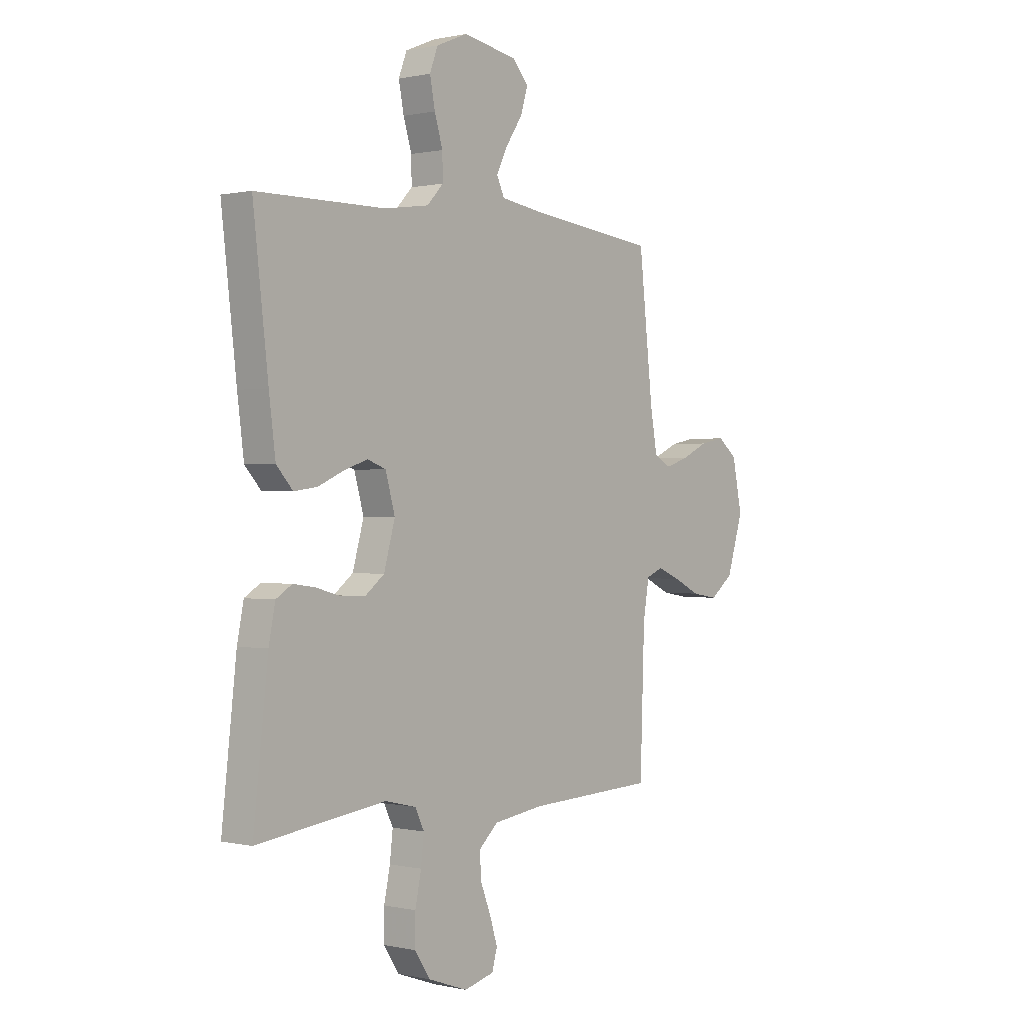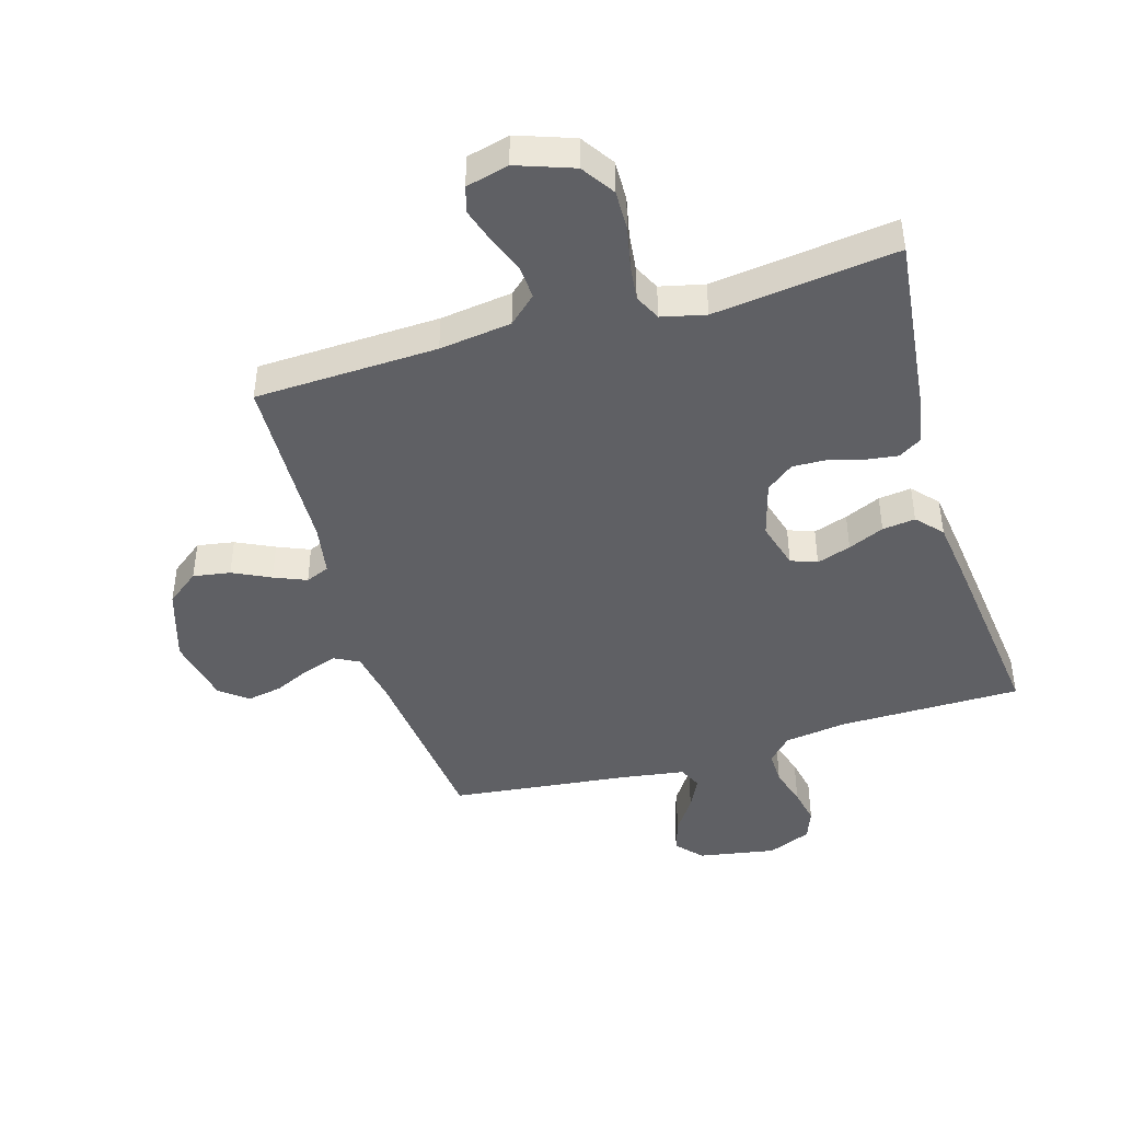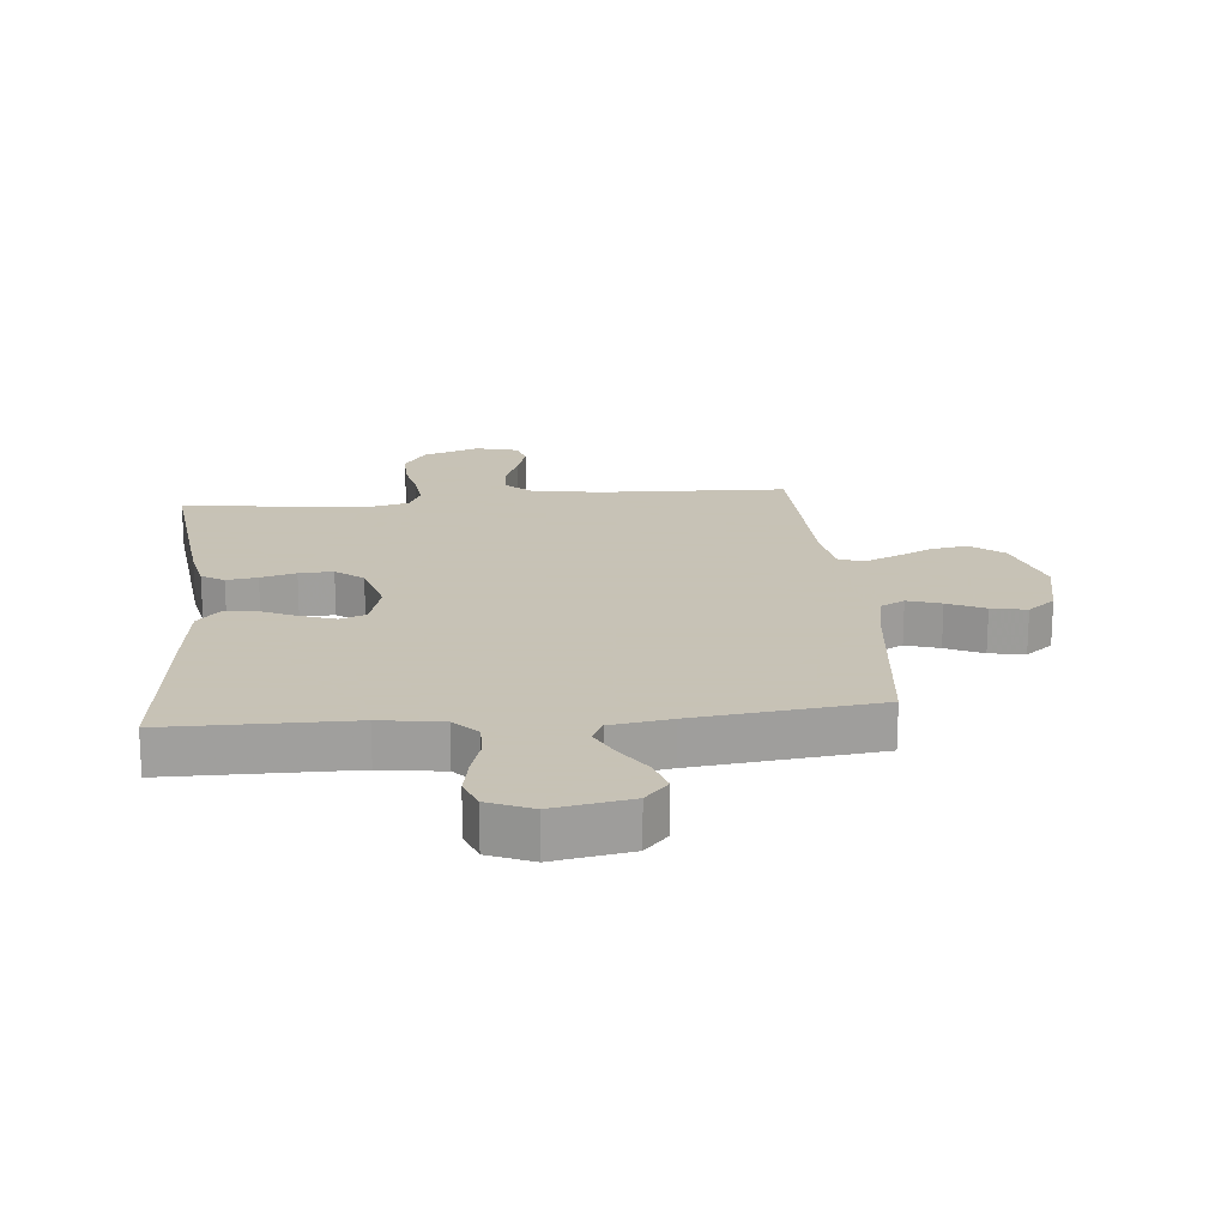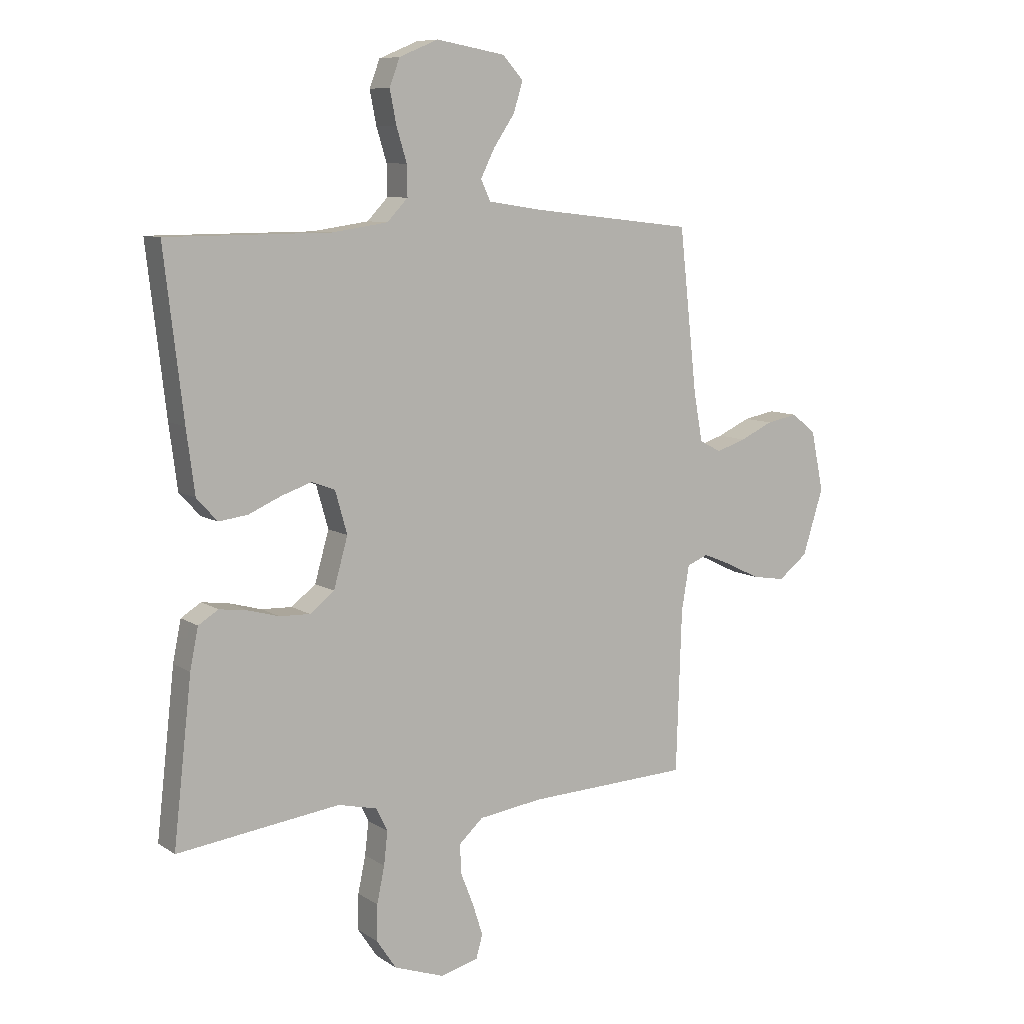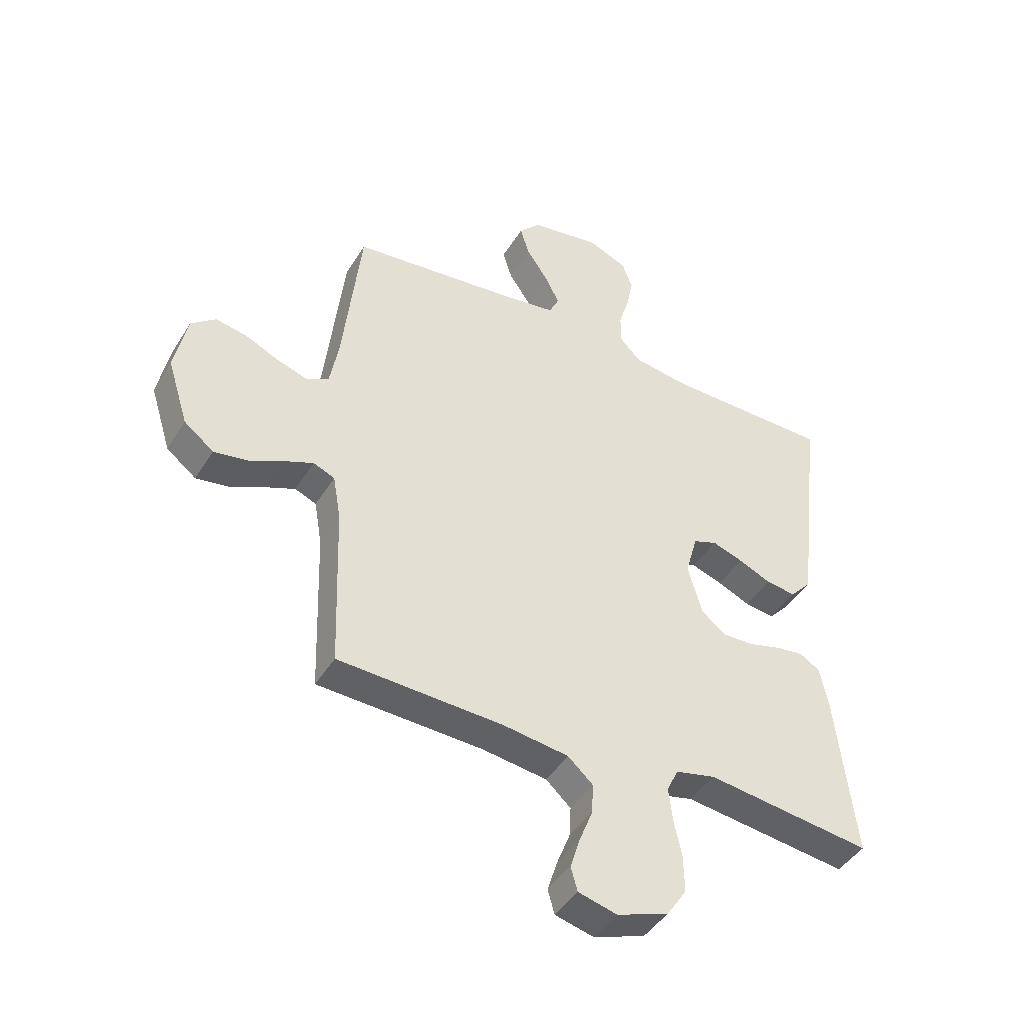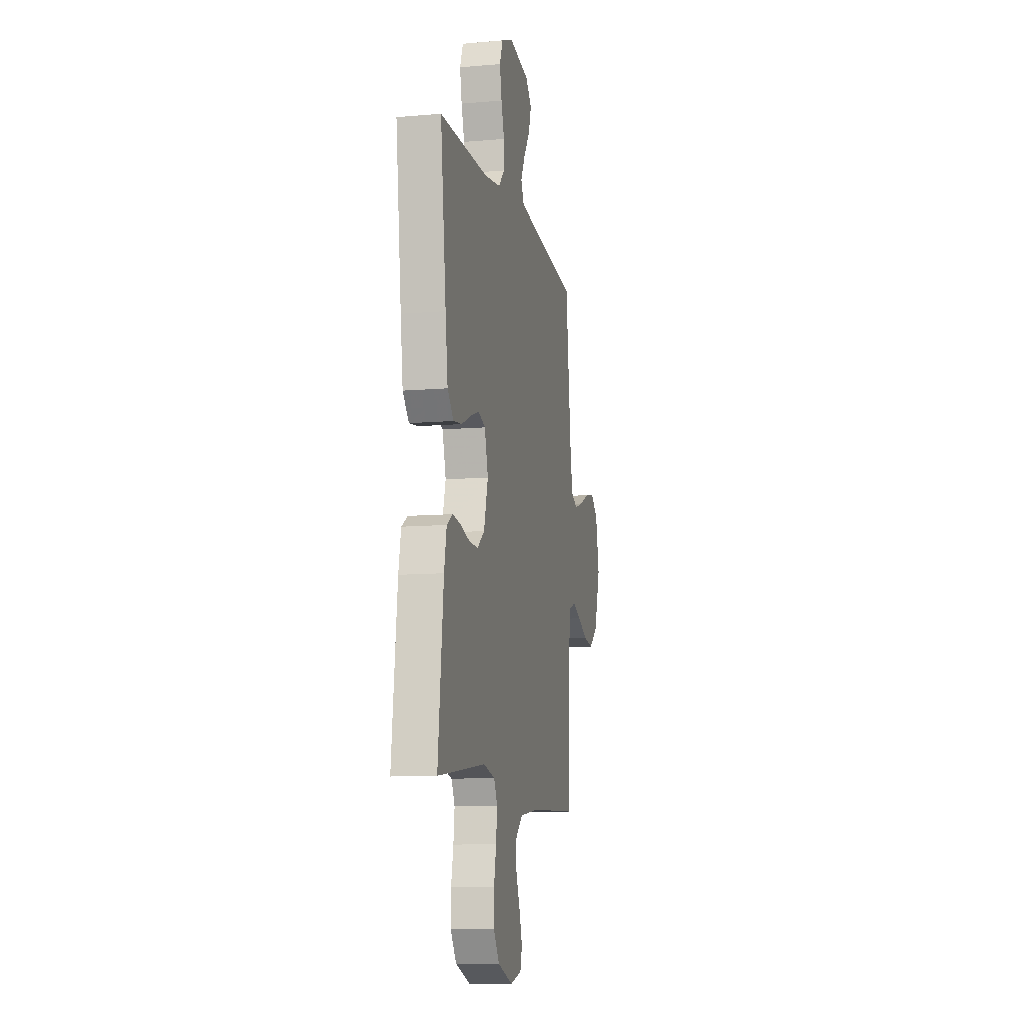
<metadata>
{"format":"obj","ext":"obj","renderer":"f3d","projection":"perspective","resolution":1024,"background":"white","views":[{"elev":0.4,"azim":-50.5,"up":"+Z"},{"elev":-44.2,"azim":-163.5,"up":"+Y"},{"elev":19.1,"azim":-5.4,"up":"+Y"},{"elev":8.8,"azim":-31.4,"up":"+Z"},{"elev":-44.2,"azim":150.4,"up":"+Z"},{"elev":-10.4,"azim":-77.7,"up":"+Z"}]}
</metadata>
<code>
v 0.5 0.07 0.5
v 0.533 0.07 0.2
v 0.549 0.07 0.111
v 0.589 0.07 0.09
v 0.644 0.07 0.108
v 0.705 0.07 0.136
v 0.763 0.07 0.147
v 0.808 0.07 0.111
v 0.831 0.07 0
v 0.793 0.07 -0.121
v 0.739 0.07 -0.163
v 0.678 0.07 -0.153
v 0.616 0.07 -0.123
v 0.563 0.07 -0.101
v 0.524 0.07 -0.117
v 0.51 0.07 -0.2
v 0.5 0.07 -0.5
v 0.2 0.07 -0.512
v 0.082 0.07 -0.528
v 0.037 0.07 -0.569
v 0.04 0.07 -0.624
v 0.064 0.07 -0.685
v 0.082 0.07 -0.742
v 0.07 0.07 -0.785
v 0 0.07 -0.803
v -0.093 0.07 -0.77
v -0.129 0.07 -0.716
v -0.128 0.07 -0.65
v -0.114 0.07 -0.583
v -0.107 0.07 -0.522
v -0.128 0.07 -0.479
v -0.2 0.07 -0.462
v -0.5 0.07 -0.5
v -0.466 0.07 -0.2
v -0.451 0.07 -0.125
v -0.414 0.07 -0.102
v -0.363 0.07 -0.109
v -0.305 0.07 -0.125
v -0.249 0.07 -0.127
v -0.204 0.07 -0.092
v -0.178 0.07 0
v -0.2 0.07 0.078
v -0.243 0.07 0.094
v -0.299 0.07 0.075
v -0.358 0.07 0.049
v -0.412 0.07 0.042
v -0.45 0.07 0.084
v -0.465 0.07 0.2
v -0.5 0.07 0.5
v -0.2 0.07 0.502
v -0.097 0.07 0.517
v -0.059 0.07 0.557
v -0.06 0.07 0.613
v -0.079 0.07 0.675
v -0.091 0.07 0.736
v -0.072 0.07 0.786
v 0 0.07 0.816
v 0.127 0.07 0.794
v 0.165 0.07 0.752
v 0.148 0.07 0.697
v 0.109 0.07 0.639
v 0.083 0.07 0.587
v 0.101 0.07 0.549
v 0.2 0.07 0.534
v 0.5 0 0.5
v 0.533 0 0.2
v 0.549 0 0.111
v 0.589 0 0.09
v 0.644 0 0.108
v 0.705 0 0.136
v 0.763 0 0.147
v 0.808 0 0.111
v 0.831 0 0
v 0.793 0 -0.121
v 0.739 0 -0.163
v 0.678 0 -0.153
v 0.616 0 -0.123
v 0.563 0 -0.101
v 0.524 0 -0.117
v 0.51 0 -0.2
v 0.5 0 -0.5
v 0.2 0 -0.512
v 0.082 0 -0.528
v 0.037 0 -0.569
v 0.04 0 -0.624
v 0.064 0 -0.685
v 0.082 0 -0.742
v 0.07 0 -0.785
v 0 0 -0.803
v -0.093 0 -0.77
v -0.129 0 -0.716
v -0.128 0 -0.65
v -0.114 0 -0.583
v -0.107 0 -0.522
v -0.128 0 -0.479
v -0.2 0 -0.462
v -0.5 0 -0.5
v -0.466 0 -0.2
v -0.451 0 -0.125
v -0.414 0 -0.102
v -0.363 0 -0.109
v -0.305 0 -0.125
v -0.249 0 -0.127
v -0.204 0 -0.092
v -0.178 0 0
v -0.2 0 0.078
v -0.243 0 0.094
v -0.299 0 0.075
v -0.358 0 0.049
v -0.412 0 0.042
v -0.45 0 0.084
v -0.465 0 0.2
v -0.5 0 0.5
v -0.2 0 0.502
v -0.097 0 0.517
v -0.059 0 0.557
v -0.06 0 0.613
v -0.079 0 0.675
v -0.091 0 0.736
v -0.072 0 0.786
v 0 0 0.816
v 0.127 0 0.794
v 0.165 0 0.752
v 0.148 0 0.697
v 0.109 0 0.639
v 0.083 0 0.587
v 0.101 0 0.549
v 0.2 0 0.534
f 59 60 61
f 58 59 61
f 57 58 61
f 56 57 61
f 55 56 61
f 54 55 61
f 53 54 61
f 52 53 61 62
f 51 52 62 63
f 48 49 50
f 47 48 50
f 46 47 50
f 45 46 50
f 44 45 50
f 43 44 50 51
f 51 63 64
f 43 51 64
f 42 43 64
f 36 37 38
f 35 36 38
f 34 35 38
f 33 34 38
f 32 33 38
f 31 32 38 39
f 30 31 39 40
f 27 28 29
f 26 27 29
f 25 26 29
f 24 25 29
f 23 24 29
f 22 23 29
f 21 22 29
f 20 21 29 30
f 30 40 41
f 20 30 41
f 19 20 41
f 16 17 18
f 64 1 2
f 42 64 2
f 41 42 2
f 19 41 2
f 18 19 2
f 16 18 2
f 15 16 2
f 11 12 13
f 10 11 13
f 9 10 13
f 8 9 13
f 7 8 13
f 6 7 13
f 5 6 13
f 14 15 2 3
f 4 5 13 14
f 3 4 14
f 125 124 123
f 125 123 122
f 125 122 121
f 125 121 120
f 125 120 119
f 125 119 118
f 125 118 117
f 126 125 117 116
f 127 126 116 115
f 114 113 112
f 114 112 111
f 114 111 110
f 114 110 109
f 114 109 108
f 115 114 108 107
f 128 127 115
f 128 115 107
f 128 107 106
f 102 101 100
f 102 100 99
f 102 99 98
f 102 98 97
f 102 97 96
f 103 102 96 95
f 104 103 95 94
f 93 92 91
f 93 91 90
f 93 90 89
f 93 89 88
f 93 88 87
f 93 87 86
f 93 86 85
f 94 93 85 84
f 105 104 94
f 105 94 84
f 105 84 83
f 82 81 80
f 66 65 128
f 66 128 106
f 66 106 105
f 66 105 83
f 66 83 82
f 66 82 80
f 66 80 79
f 77 76 75
f 77 75 74
f 77 74 73
f 77 73 72
f 77 72 71
f 77 71 70
f 77 70 69
f 67 66 79 78
f 78 77 69 68
f 78 68 67
f 1 65 66 2
f 2 66 67 3
f 3 67 68 4
f 4 68 69 5
f 5 69 70 6
f 6 70 71 7
f 7 71 72 8
f 8 72 73 9
f 9 73 74 10
f 10 74 75 11
f 11 75 76 12
f 12 76 77 13
f 13 77 78 14
f 14 78 79 15
f 15 79 80 16
f 16 80 81 17
f 17 81 82 18
f 18 82 83 19
f 19 83 84 20
f 20 84 85 21
f 21 85 86 22
f 22 86 87 23
f 23 87 88 24
f 24 88 89 25
f 25 89 90 26
f 26 90 91 27
f 27 91 92 28
f 28 92 93 29
f 29 93 94 30
f 30 94 95 31
f 31 95 96 32
f 32 96 97 33
f 33 97 98 34
f 34 98 99 35
f 35 99 100 36
f 36 100 101 37
f 37 101 102 38
f 38 102 103 39
f 39 103 104 40
f 40 104 105 41
f 41 105 106 42
f 42 106 107 43
f 43 107 108 44
f 44 108 109 45
f 45 109 110 46
f 46 110 111 47
f 47 111 112 48
f 48 112 113 49
f 49 113 114 50
f 50 114 115 51
f 51 115 116 52
f 52 116 117 53
f 53 117 118 54
f 54 118 119 55
f 55 119 120 56
f 56 120 121 57
f 57 121 122 58
f 58 122 123 59
f 59 123 124 60
f 60 124 125 61
f 61 125 126 62
f 62 126 127 63
f 63 127 128 64
f 64 128 65 1

</code>
